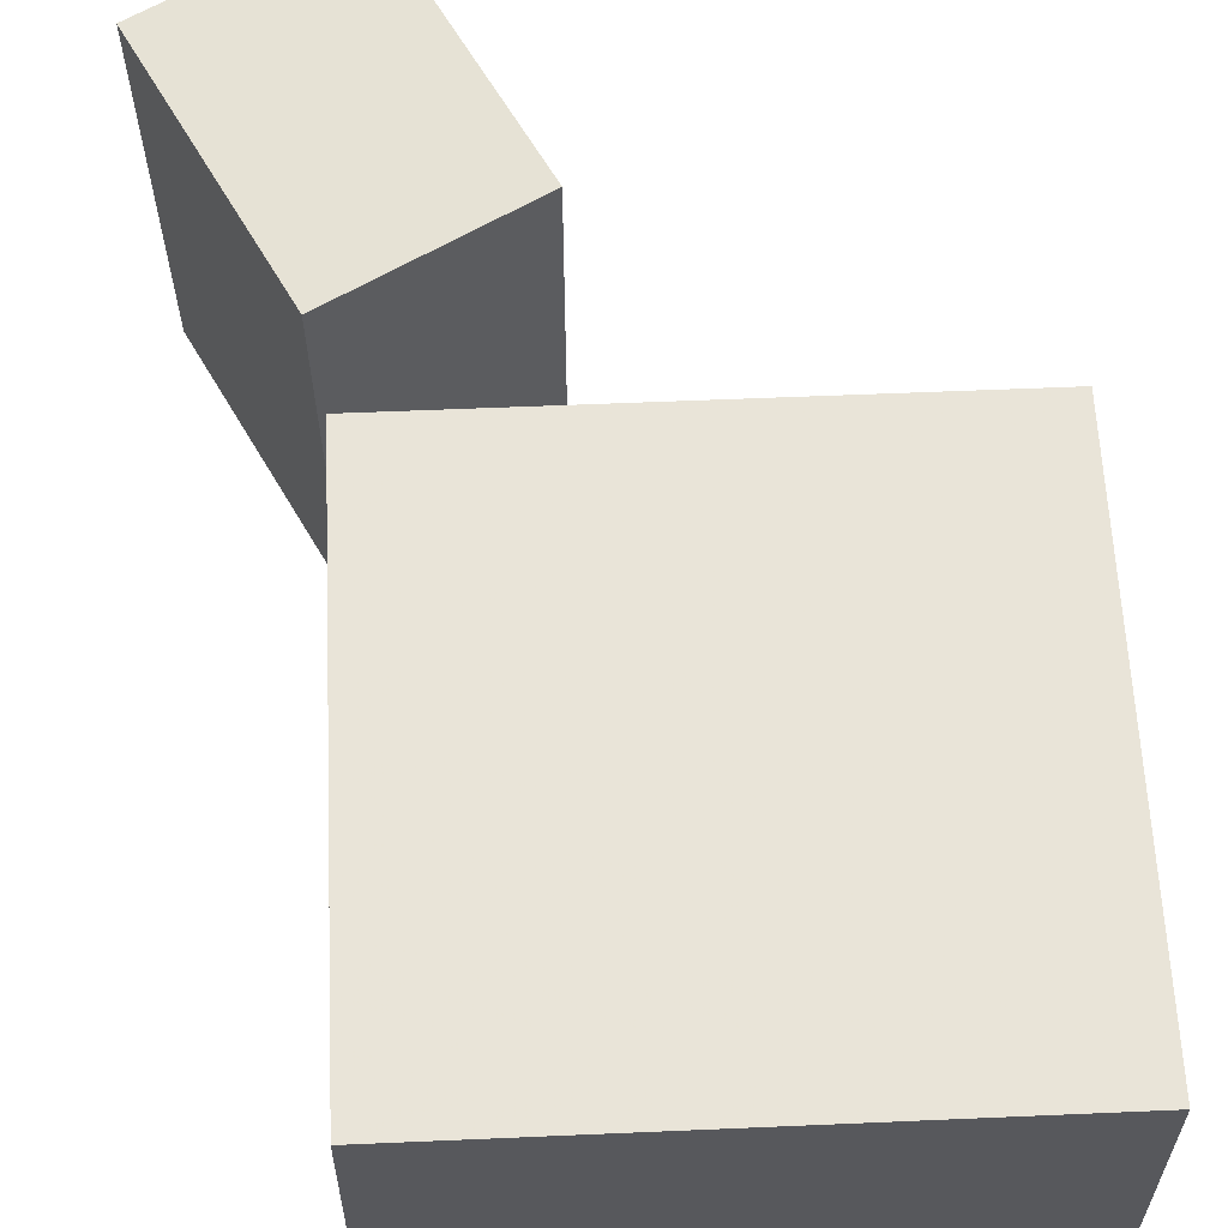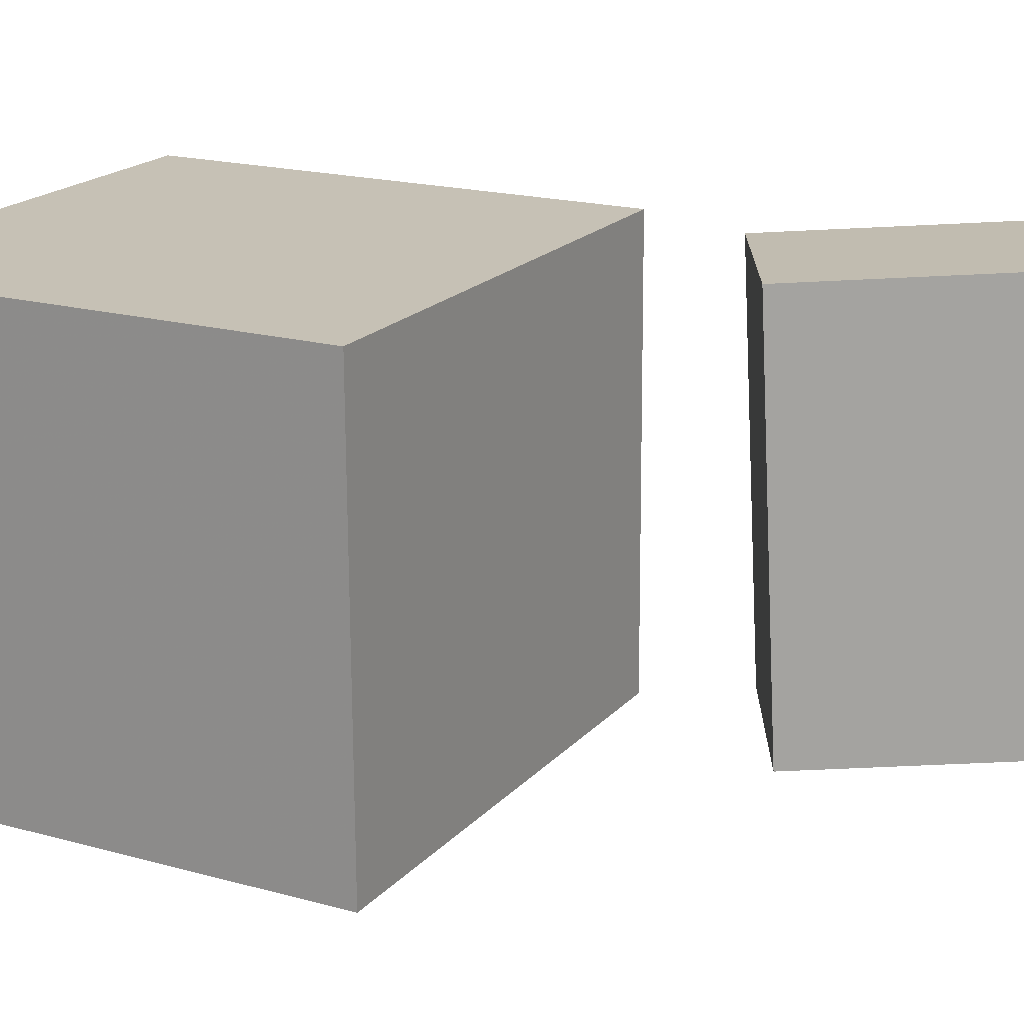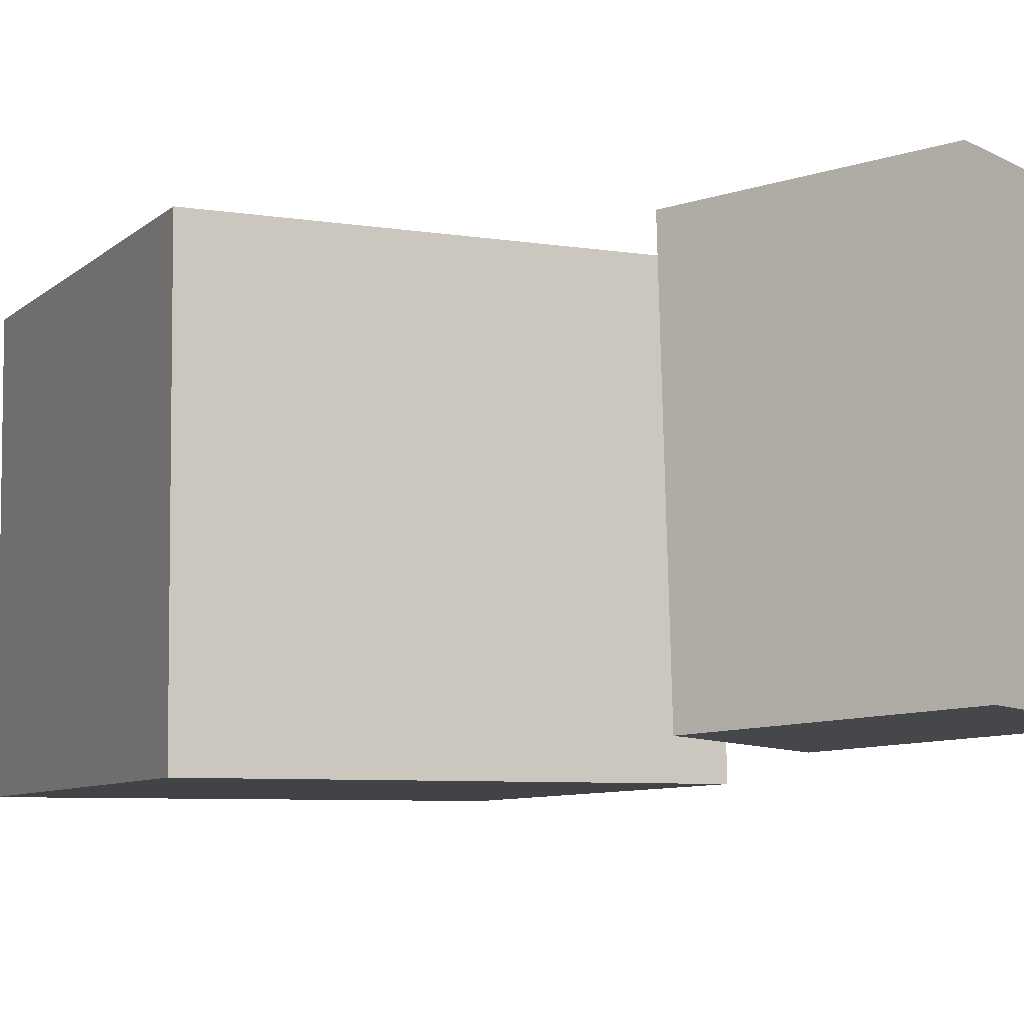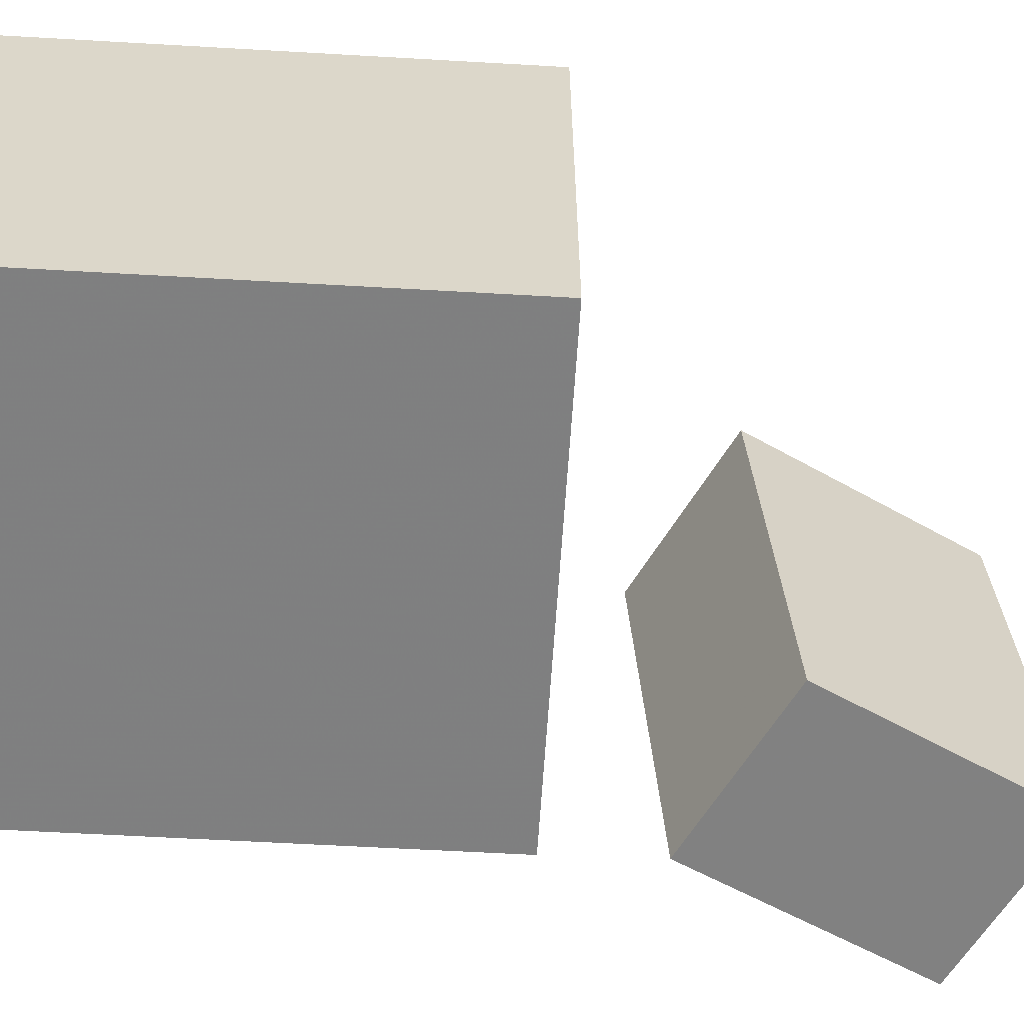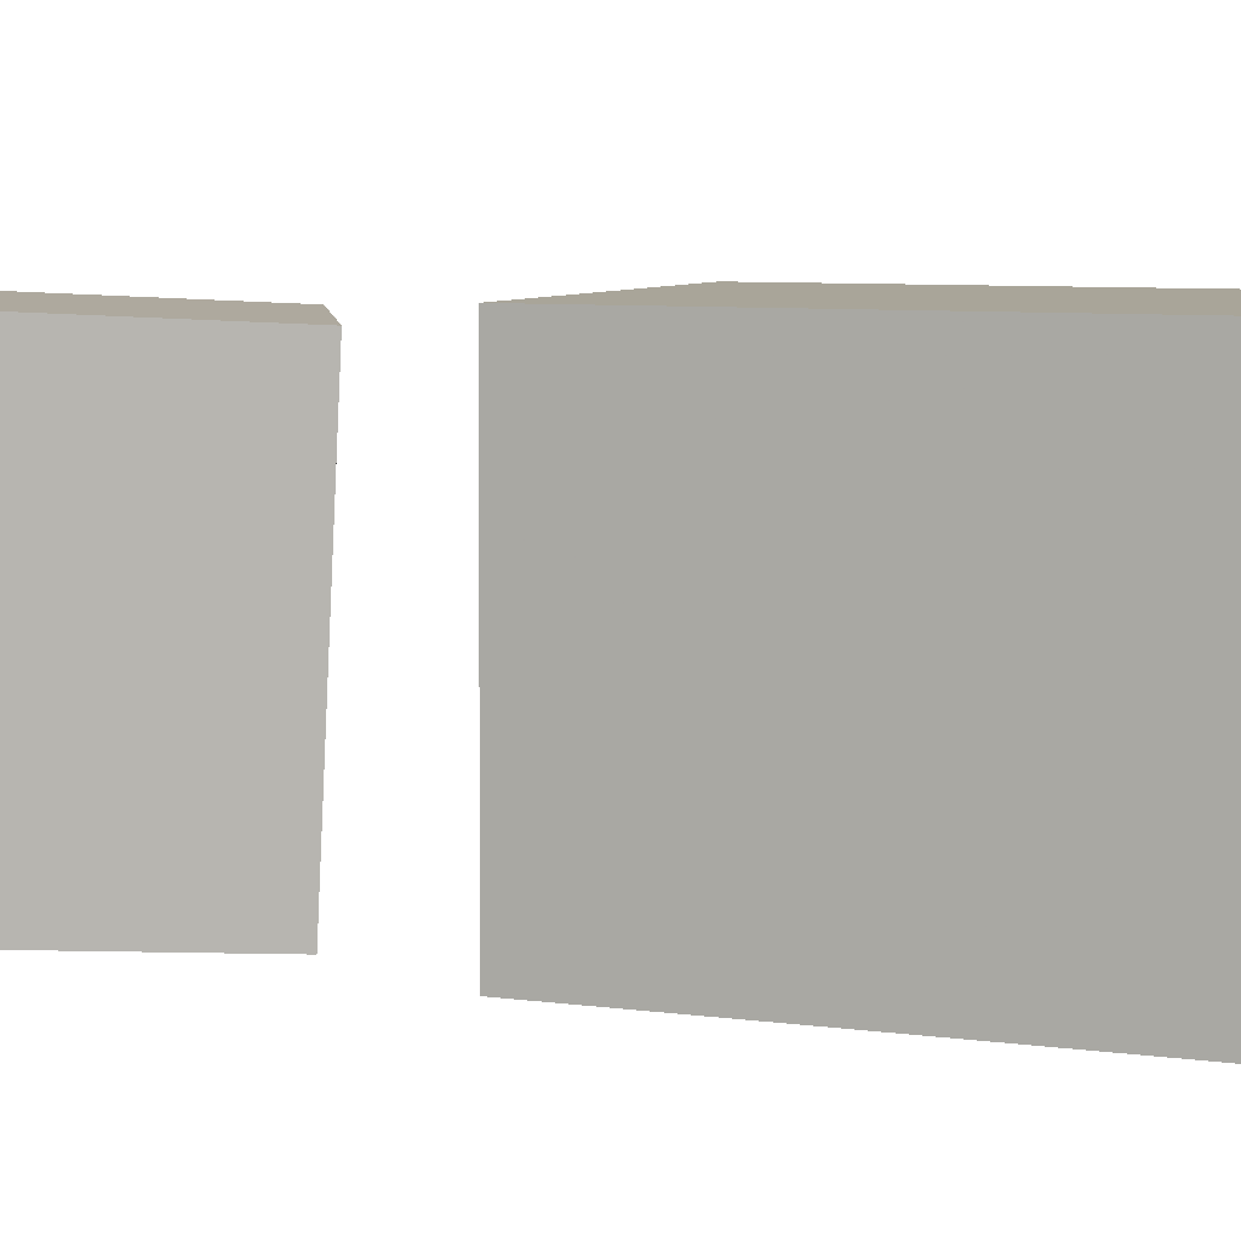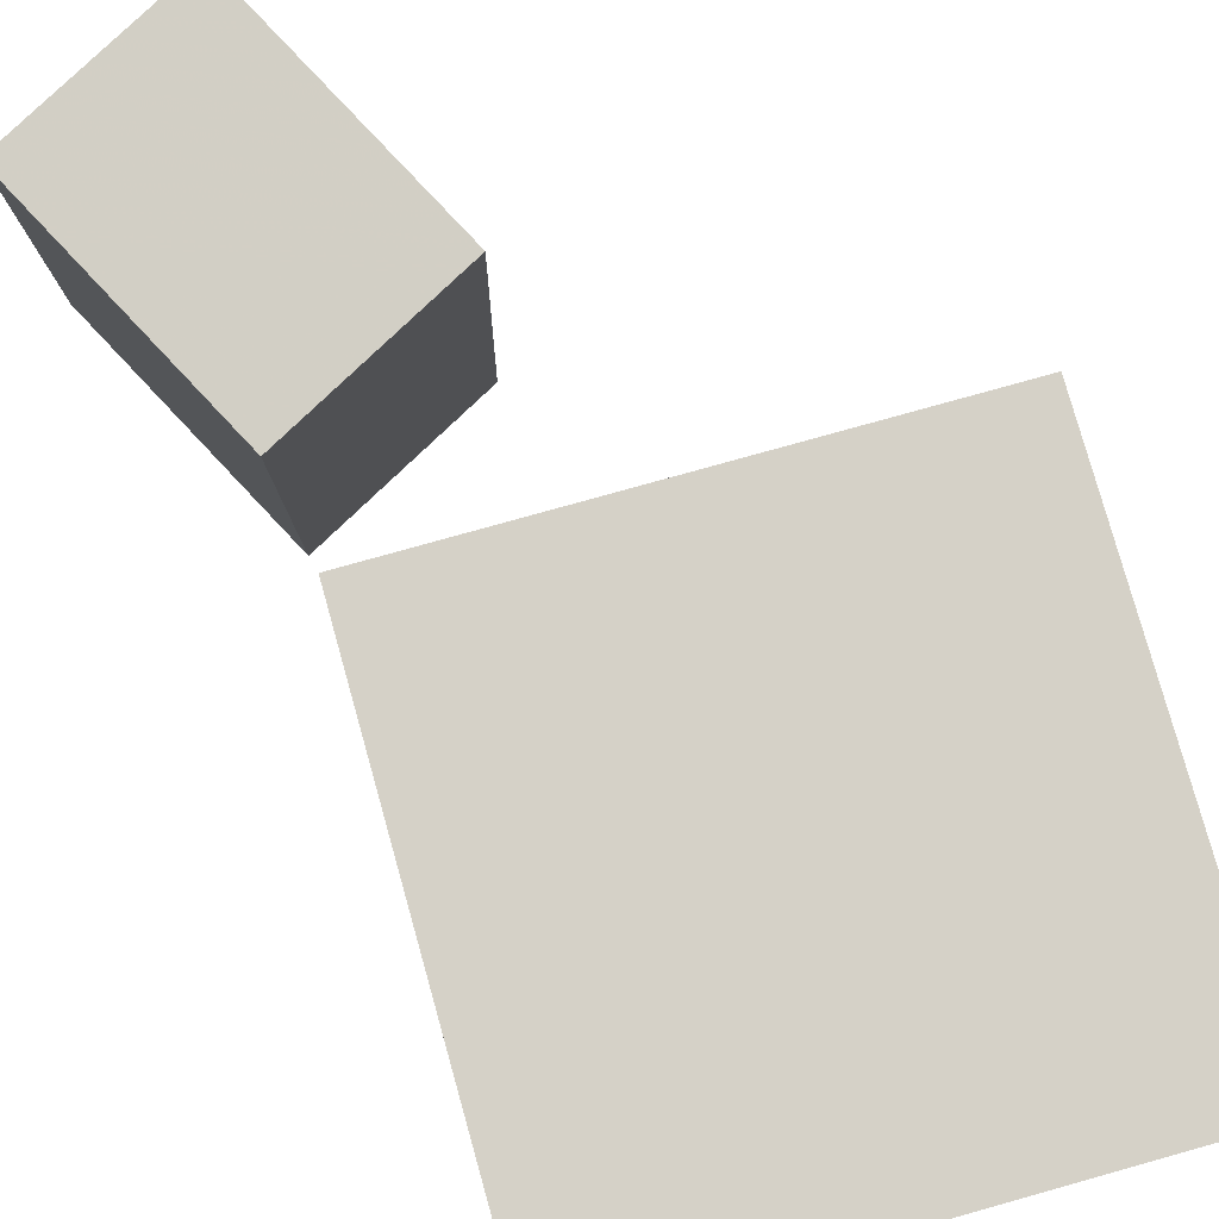
<metadata>
{"format":"obj","ext":"obj","renderer":"f3d","projection":"perspective","resolution":1024,"background":"white","views":[{"elev":60.8,"azim":-5.0,"up":"+Z"},{"elev":18.7,"azim":115.9,"up":"+Z"},{"elev":-7.5,"azim":152.2,"up":"+Z"},{"elev":-60.2,"azim":84.2,"up":"+Z"},{"elev":7.6,"azim":-72.8,"up":"+Z"},{"elev":78.9,"azim":-18.0,"up":"+Z"}]}
</metadata>
<code>
v 0.2509 0.03509 0.2074
v 0.2488 0.03609 -0.2021
v -0.1988 0.05363 0.2097
v -0.2009 0.05463 -0.1997
v 0.2323 -0.4155 0.2064
v 0.2302 -0.4145 -0.2031
v -0.2174 -0.397 0.2087
v -0.2195 -0.396 -0.2007
f 1.0 7.0 5.0
f 1.0 3.0 7.0
f 1.0 4.0 3.0
f 1.0 2.0 4.0
f 3.0 8.0 7.0
f 3.0 4.0 8.0
f 5.0 7.0 8.0
f 5.0 8.0 6.0
f 1.0 5.0 6.0
f 1.0 6.0 2.0
f 2.0 6.0 8.0
f 2.0 8.0 4.0
v -0.04782 0.2112 0.2009
v -0.04654 0.232 -0.1746
v -0.1536 0.4334 0.2128
v -0.1523 0.4542 -0.1627
v -0.2108 0.1339 0.196
v -0.2095 0.1547 -0.1795
v -0.3165 0.3561 0.208
v -0.3152 0.3769 -0.1675
f 9.0 15.0 13.0
f 9.0 11.0 15.0
f 9.0 12.0 11.0
f 9.0 10.0 12.0
f 11.0 16.0 15.0
f 11.0 12.0 16.0
f 13.0 15.0 16.0
f 13.0 16.0 14.0
f 9.0 13.0 14.0
f 9.0 14.0 10.0
f 10.0 14.0 16.0
f 10.0 16.0 12.0

</code>
